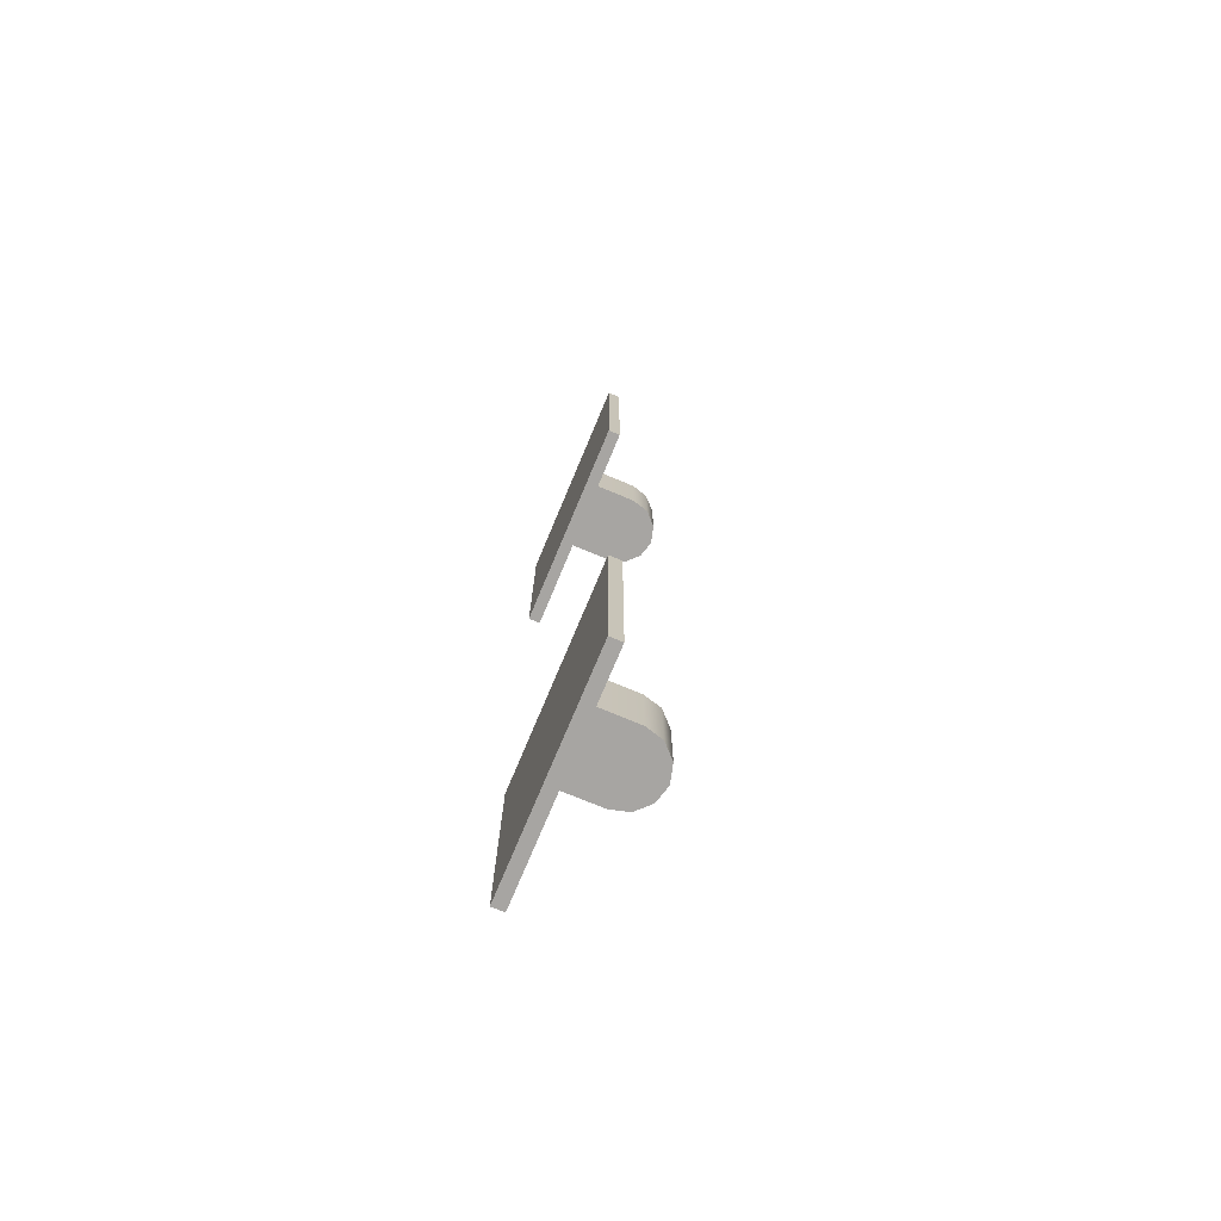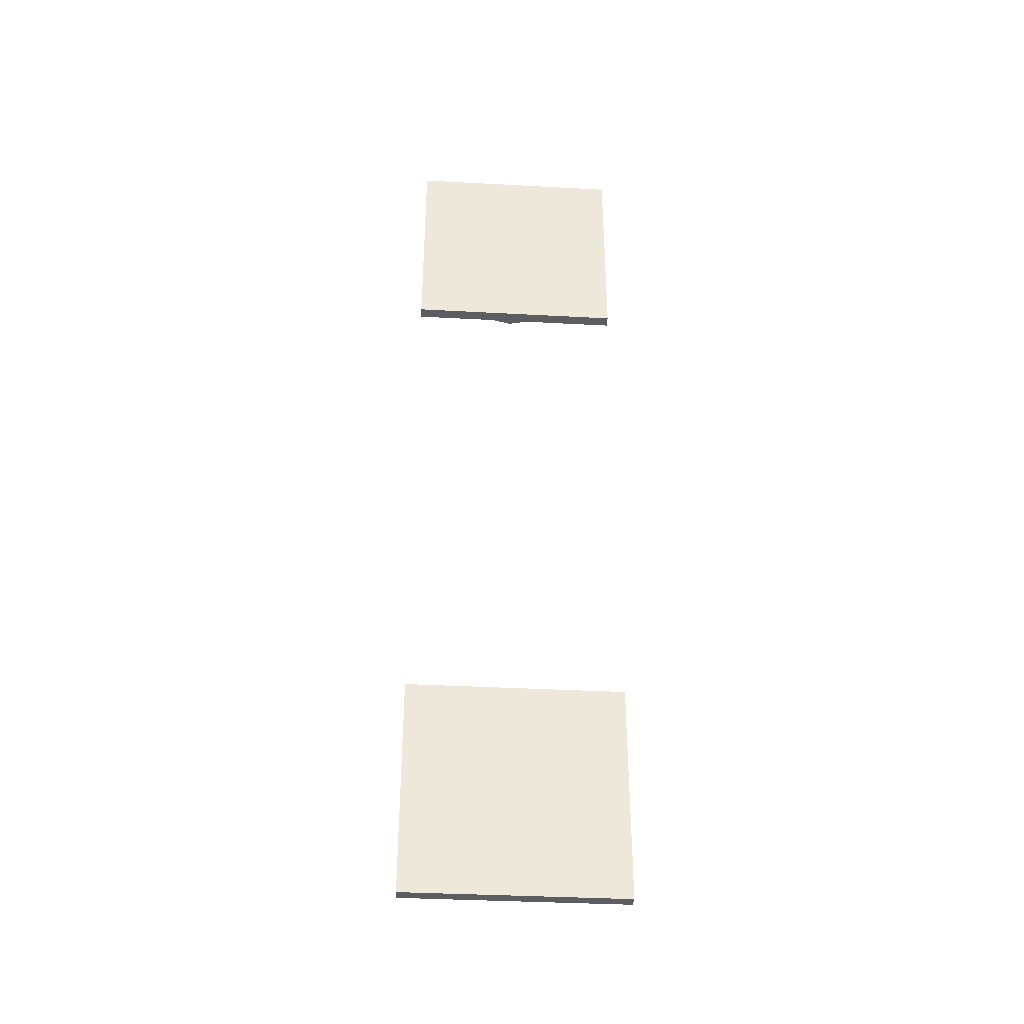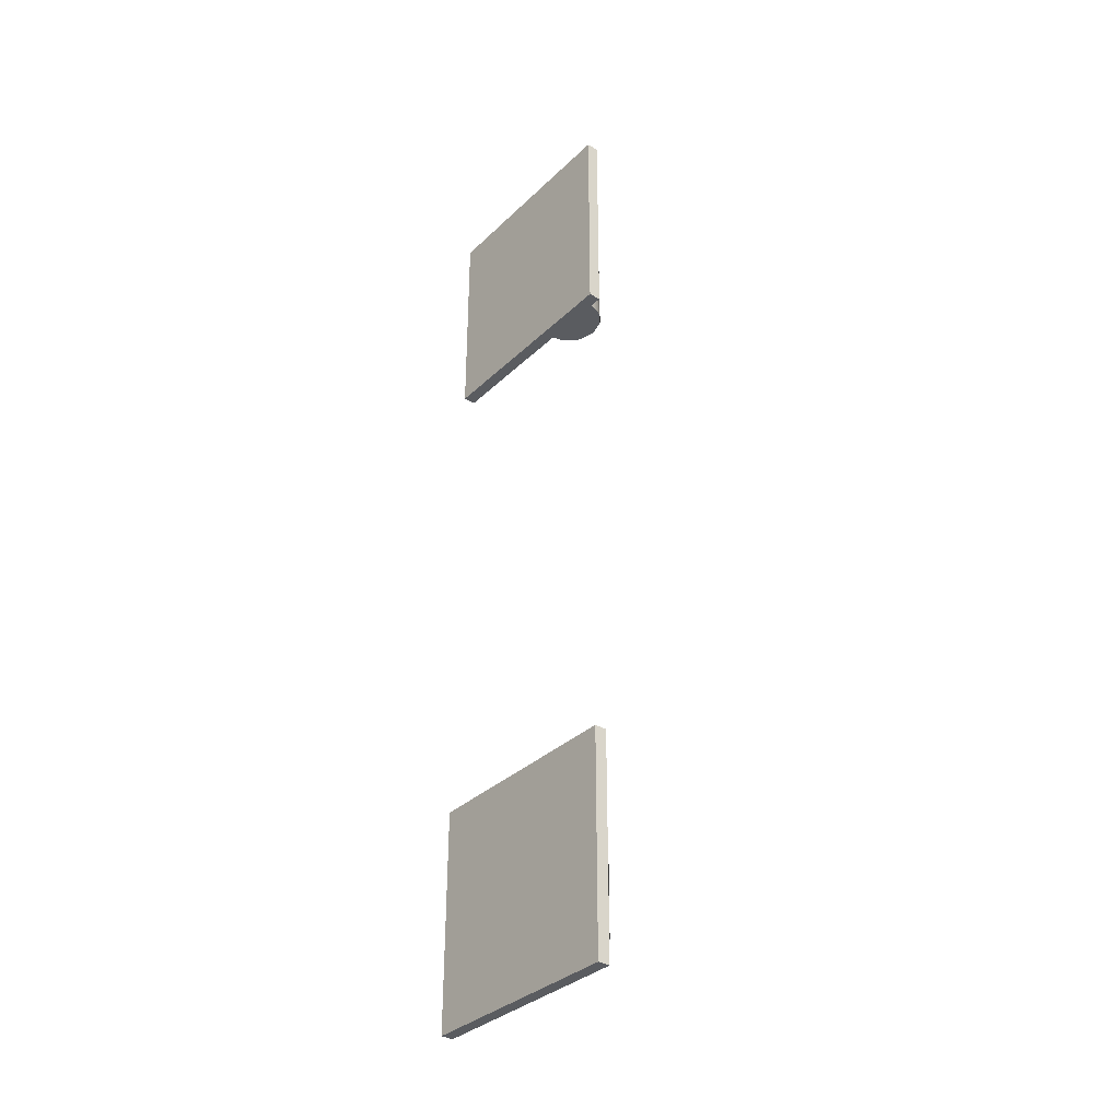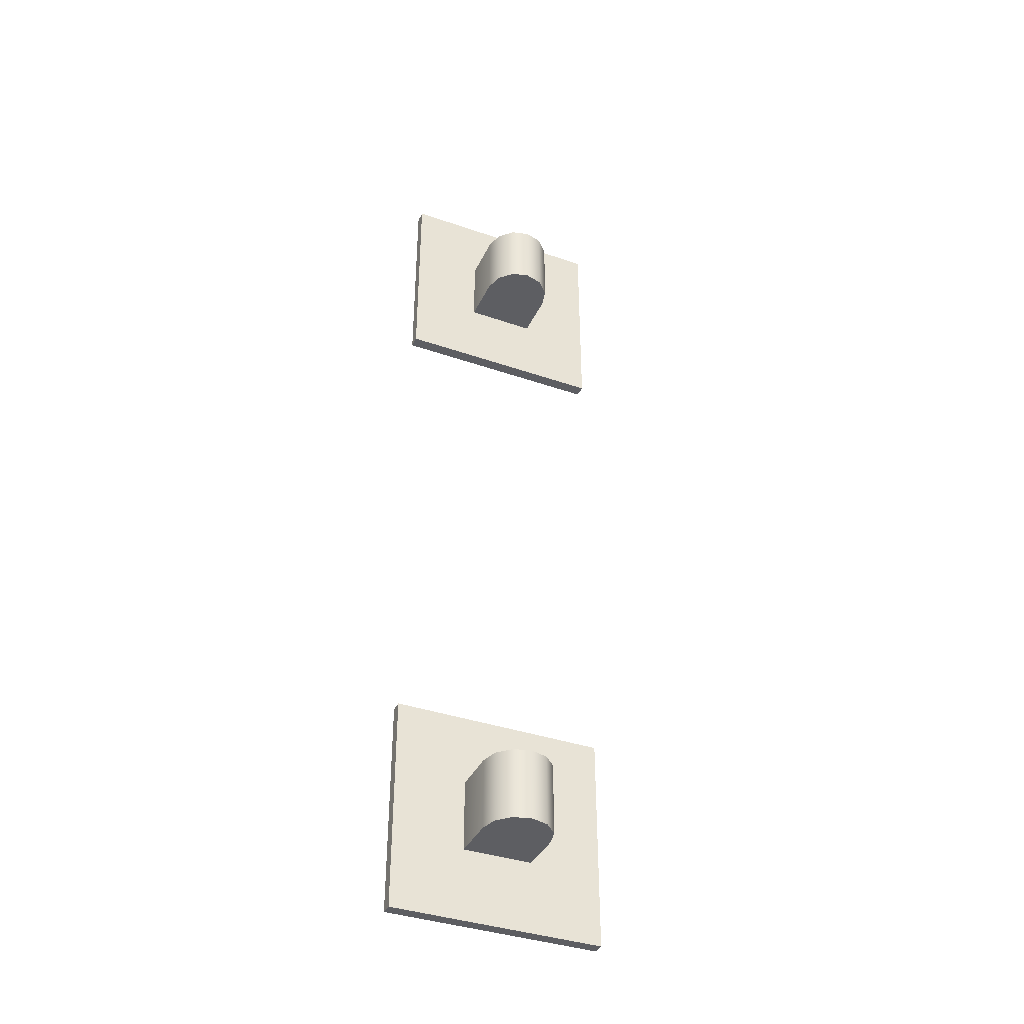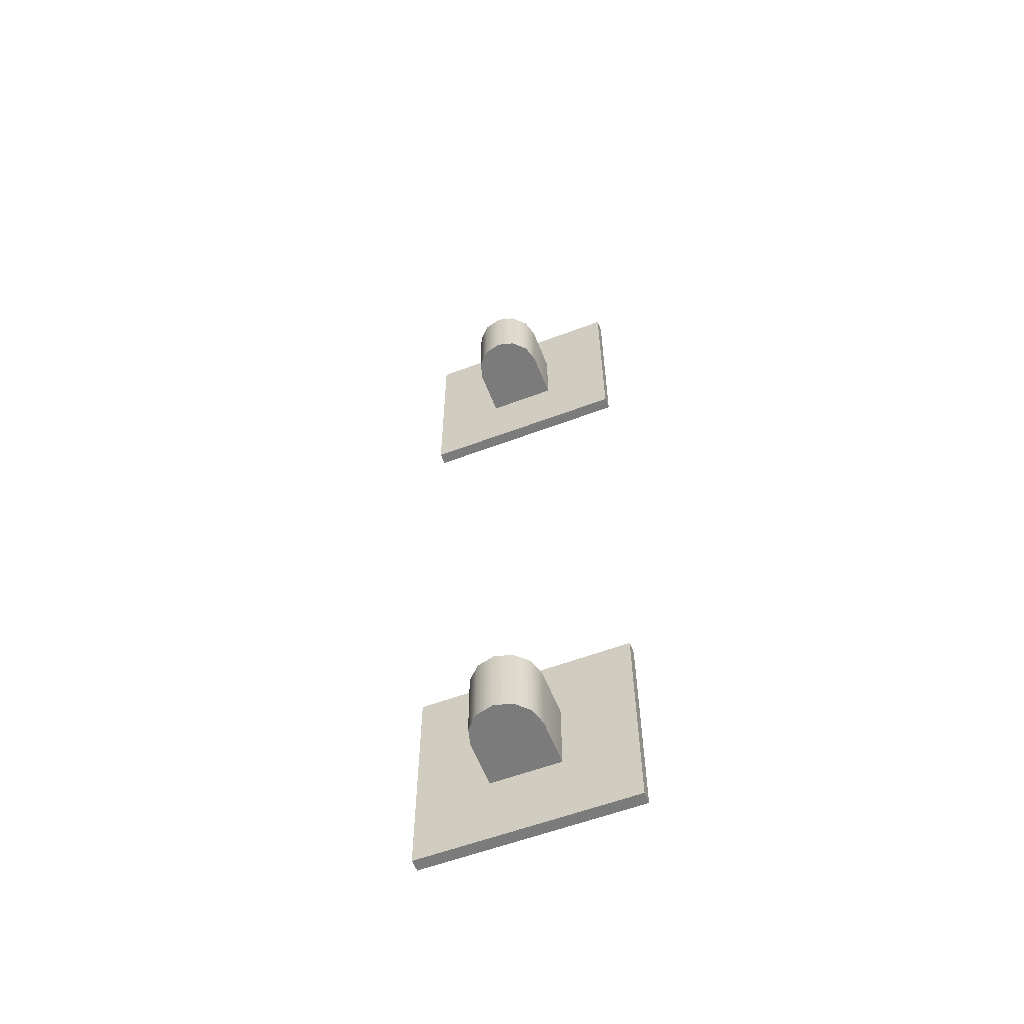
<metadata>
{"format":"obj","ext":"obj","renderer":"f3d","projection":"perspective","resolution":1024,"background":"white","views":[{"elev":-73.9,"azim":157.3,"up":"+Y"},{"elev":-37.1,"azim":86.0,"up":"+Y"},{"elev":-34.4,"azim":141.3,"up":"+Y"},{"elev":-38.5,"azim":-113.5,"up":"+Y"},{"elev":-58.5,"azim":-68.8,"up":"+Y"}]}
</metadata>
<code>
g Garden_Gate_Flap_Base_R
v -0.1394 0.8389 0.02937
v -0.08851 0.8389 0.05873
v -0.1179 0.8389 0.05086
v -0.1472 0.8389 -3.815e-08
v -0.08851 0.8389 -0.05873
v -0.009697 0.8389 -0.05888
v -0.009697 0.8389 0.05888
v -0.1179 0.8389 -0.05086
v -0.1394 0.8389 -0.02937
v -0.009697 0.9611 0.1811
v 0.01065 0.9611 -0.1811
v 0.01065 0.9611 0.1811
v -0.009697 0.9611 -0.1811
v -0.1394 0.8389 0.02937
v -0.1179 0.7174 0.05086
v -0.1394 0.7174 0.02937
v -0.1179 0.8389 0.05086
v -0.08851 0.7174 0.05873
v -0.08851 0.8389 0.05873
v -0.009697 0.8389 0.05888
v -0.009697 0.7174 0.05888
v -0.1179 0.8389 -0.05086
v -0.1394 0.7174 -0.02937
v -0.1179 0.7174 -0.05086
v -0.1394 0.8389 -0.02937
v -0.1472 0.8389 -3.815e-08
v -0.1472 0.7174 -4.768e-08
v -0.1394 0.7174 0.02937
v -0.1394 0.8389 0.02937
v -0.08851 0.7174 0.05873
v -0.1394 0.7174 0.02937
v -0.1179 0.7174 0.05086
v -0.1472 0.7174 -4.768e-08
v -0.08851 0.7174 -0.05873
v -0.009697 0.7174 0.05888
v -0.009697 0.7174 -0.05888
v -0.1394 0.7174 -0.02937
v -0.1179 0.7174 -0.05086
v 0.01065 0.9611 0.1811
v -0.009697 0.5952 0.1811
v -0.009697 0.9611 0.1811
v 0.01065 0.5952 0.1811
v -0.009697 0.5952 -0.1811
v 0.01065 0.9611 -0.1811
v -0.009697 0.9611 -0.1811
v 0.01065 0.5952 -0.1811
v -0.009697 0.8389 -0.05888
v -0.08851 0.7174 -0.05873
v -0.009697 0.7174 -0.05888
v -0.08851 0.8389 -0.05873
v -0.1179 0.8389 -0.05086
v -0.1179 0.7174 -0.05086
v -0.009697 0.5952 -0.1811
v 0.01065 0.5952 0.1811
v 0.01065 0.5952 -0.1811
v -0.009697 0.5952 0.1811
v 0.01065 0.5952 -0.1811
v 0.01065 0.9611 0.1811
v 0.01065 0.9611 -0.1811
v 0.01065 0.5952 0.1811
v -0.1394 2.049 0.02937
v -0.08851 2.049 0.05873
v -0.1179 2.049 0.05086
v -0.1472 2.049 -9.537e-08
v -0.08851 2.049 -0.05873
v -0.009697 2.049 -0.05888
v -0.009697 2.049 0.05888
v -0.1179 2.049 -0.05086
v -0.1394 2.049 -0.02937
v -0.009697 2.171 0.1811
v 0.01065 2.171 -0.1811
v 0.01065 2.171 0.1811
v -0.009697 2.171 -0.1811
v -0.1394 2.049 0.02937
v -0.1179 1.928 0.05086
v -0.1394 1.928 0.02937
v -0.1179 2.049 0.05086
v -0.08851 1.928 0.05873
v -0.08851 2.049 0.05873
v -0.009697 2.049 0.05888
v -0.009697 1.928 0.05888
v -0.1179 2.049 -0.05086
v -0.1394 1.928 -0.02937
v -0.1179 1.928 -0.05086
v -0.1394 2.049 -0.02937
v -0.1472 2.049 -9.537e-08
v -0.1472 1.928 -1.049e-07
v -0.1394 1.928 0.02937
v -0.1394 2.049 0.02937
v -0.08851 1.928 0.05873
v -0.1394 1.928 0.02937
v -0.1179 1.928 0.05086
v -0.1472 1.928 -1.049e-07
v -0.08851 1.928 -0.05873
v -0.009697 1.928 0.05888
v -0.009697 1.928 -0.05888
v -0.1394 1.928 -0.02937
v -0.1179 1.928 -0.05086
v 0.01065 2.171 0.1811
v -0.009697 1.806 0.1811
v -0.009697 2.171 0.1811
v 0.01065 1.806 0.1811
v -0.009697 1.806 -0.1811
v 0.01065 2.171 -0.1811
v -0.009697 2.171 -0.1811
v 0.01065 1.806 -0.1811
v -0.009697 2.049 -0.05888
v -0.08851 1.928 -0.05873
v -0.009697 1.928 -0.05888
v -0.08851 2.049 -0.05873
v -0.1179 2.049 -0.05086
v -0.1179 1.928 -0.05086
v -0.009697 1.806 -0.1811
v 0.01065 1.806 0.1811
v 0.01065 1.806 -0.1811
v -0.009697 1.806 0.1811
v 0.01065 1.806 -0.1811
v 0.01065 2.171 0.1811
v 0.01065 2.171 -0.1811
v 0.01065 1.806 0.1811
v -0.009697 0.8389 0.05888
v -0.009697 0.9611 -0.1811
v -0.009697 0.9611 0.1811
v -0.009697 0.5952 0.1811
v -0.009697 0.8389 -0.05888
v -0.009697 0.7174 0.05888
v -0.009697 0.7174 -0.05888
v -0.009697 0.5952 -0.1811
v -0.009697 2.049 0.05888
v -0.009697 2.171 -0.1811
v -0.009697 2.171 0.1811
v -0.009697 1.806 0.1811
v -0.009697 2.049 -0.05888
v -0.009697 1.928 0.05888
v -0.009697 1.928 -0.05888
v -0.009697 1.806 -0.1811
g Garden_Gate_Flap_Base_R_0
f 3 2 1
f 4 1 2
f 4 2 5
f 5 2 6
f 7 6 2
f 5 8 4
f 9 4 8
f 12 11 10
f 13 10 11
f 16 15 14
f 17 14 15
f 15 18 17
f 19 17 18
f 19 18 20
f 21 20 18
f 24 23 22
f 25 22 23
f 25 23 26
f 27 26 23
f 27 28 26
f 29 26 28
f 32 31 30
f 33 30 31
f 33 34 30
f 30 34 35
f 36 35 34
f 33 37 34
f 38 34 37
f 41 40 39
f 42 39 40
f 45 44 43
f 46 43 44
f 49 48 47
f 50 47 48
f 50 48 51
f 52 51 48
f 55 54 53
f 56 53 54
f 59 58 57
f 60 57 58
f 63 62 61
f 64 61 62
f 64 62 65
f 65 62 66
f 67 66 62
f 65 68 64
f 69 64 68
f 72 71 70
f 73 70 71
f 76 75 74
f 77 74 75
f 75 78 77
f 79 77 78
f 79 78 80
f 81 80 78
f 84 83 82
f 85 82 83
f 85 83 86
f 87 86 83
f 87 88 86
f 89 86 88
f 92 91 90
f 93 90 91
f 93 94 90
f 90 94 95
f 96 95 94
f 93 97 94
f 98 94 97
f 101 100 99
f 102 99 100
f 105 104 103
f 106 103 104
f 109 108 107
f 110 107 108
f 110 108 111
f 112 111 108
f 115 114 113
f 116 113 114
f 119 118 117
f 120 117 118
f 123 122 121
f 123 121 124
f 125 121 122
f 126 124 121
f 125 122 127
f 126 127 124
f 128 127 122
f 128 124 127
f 131 130 129
f 131 129 132
f 133 129 130
f 134 132 129
f 133 130 135
f 134 135 132
f 136 135 130
f 136 132 135

</code>
